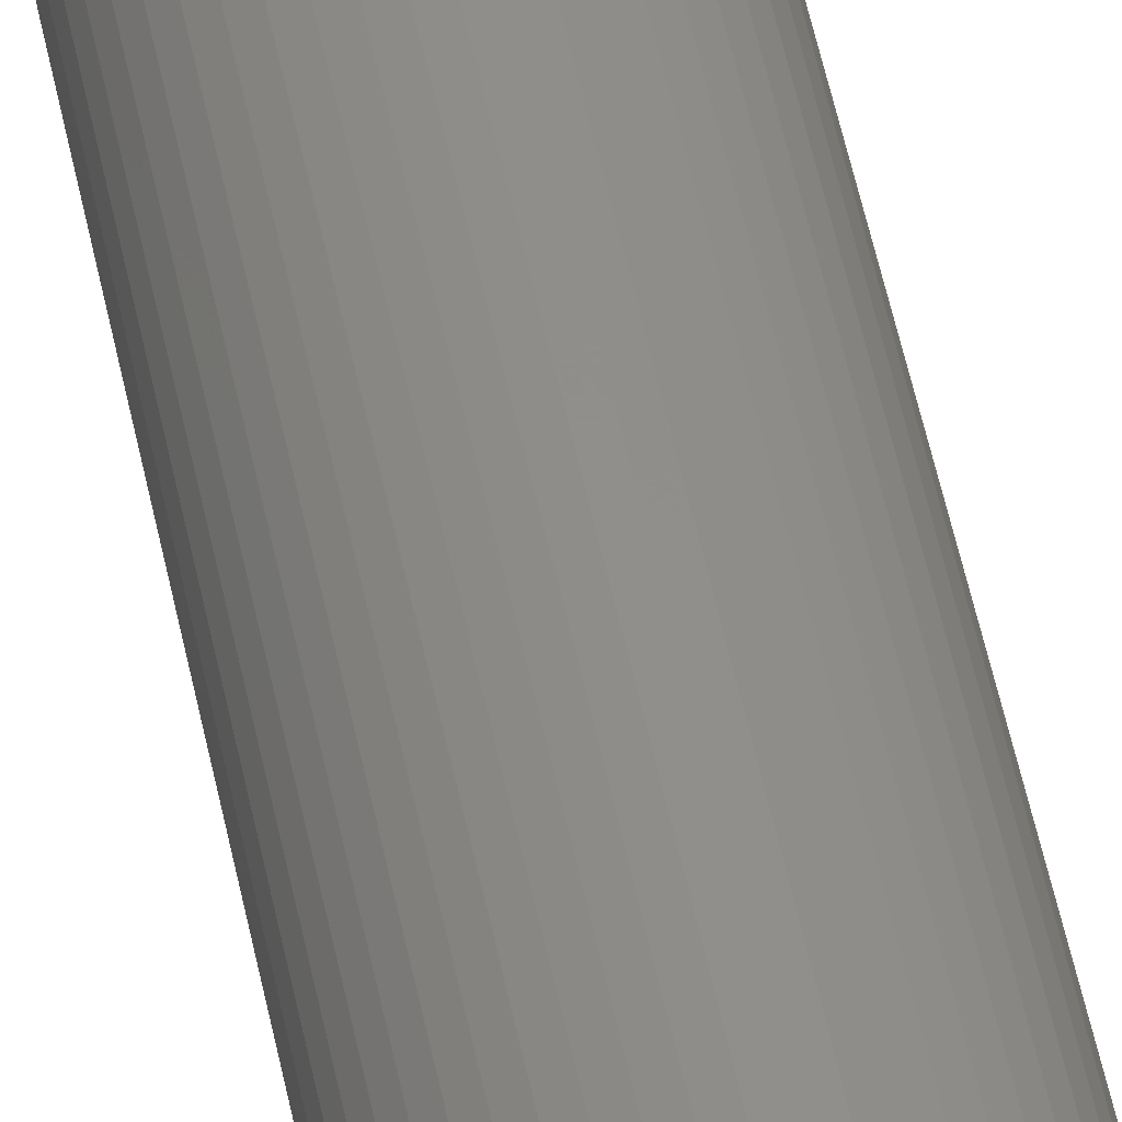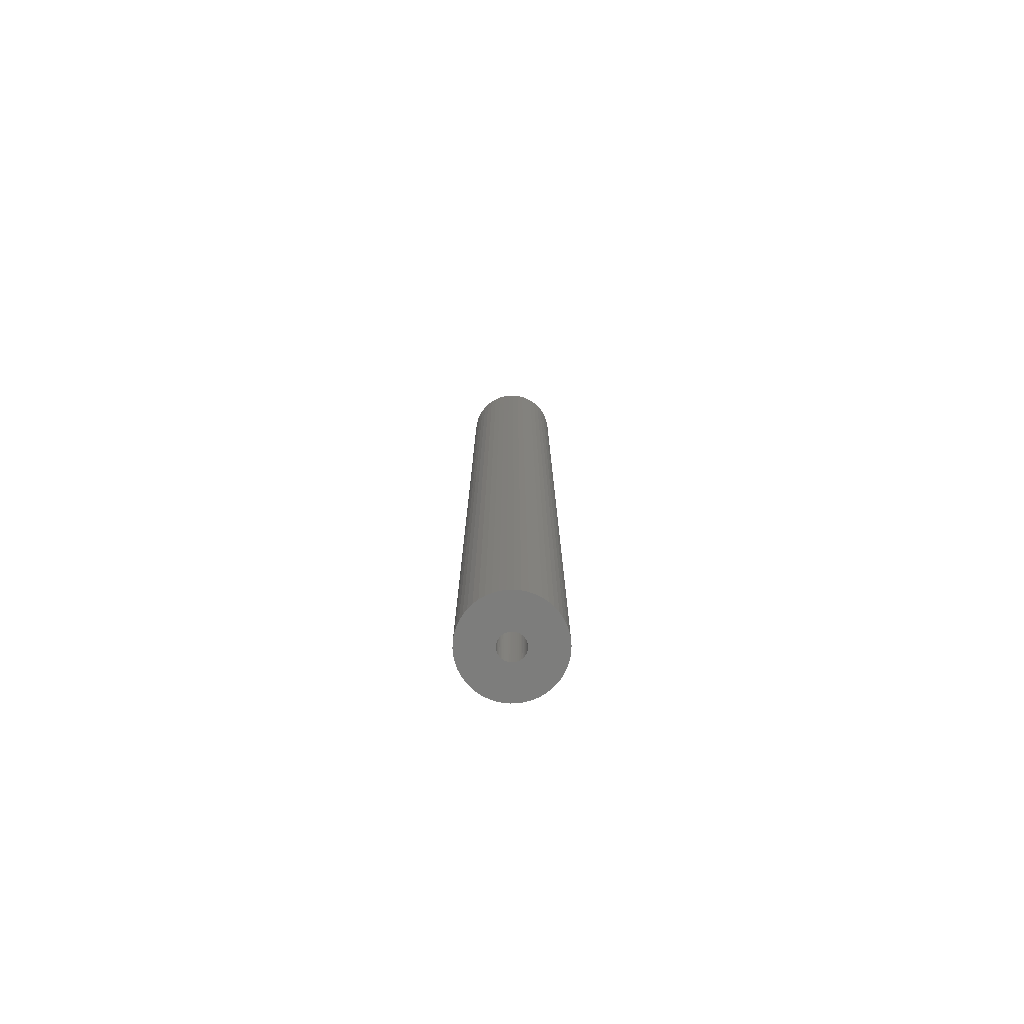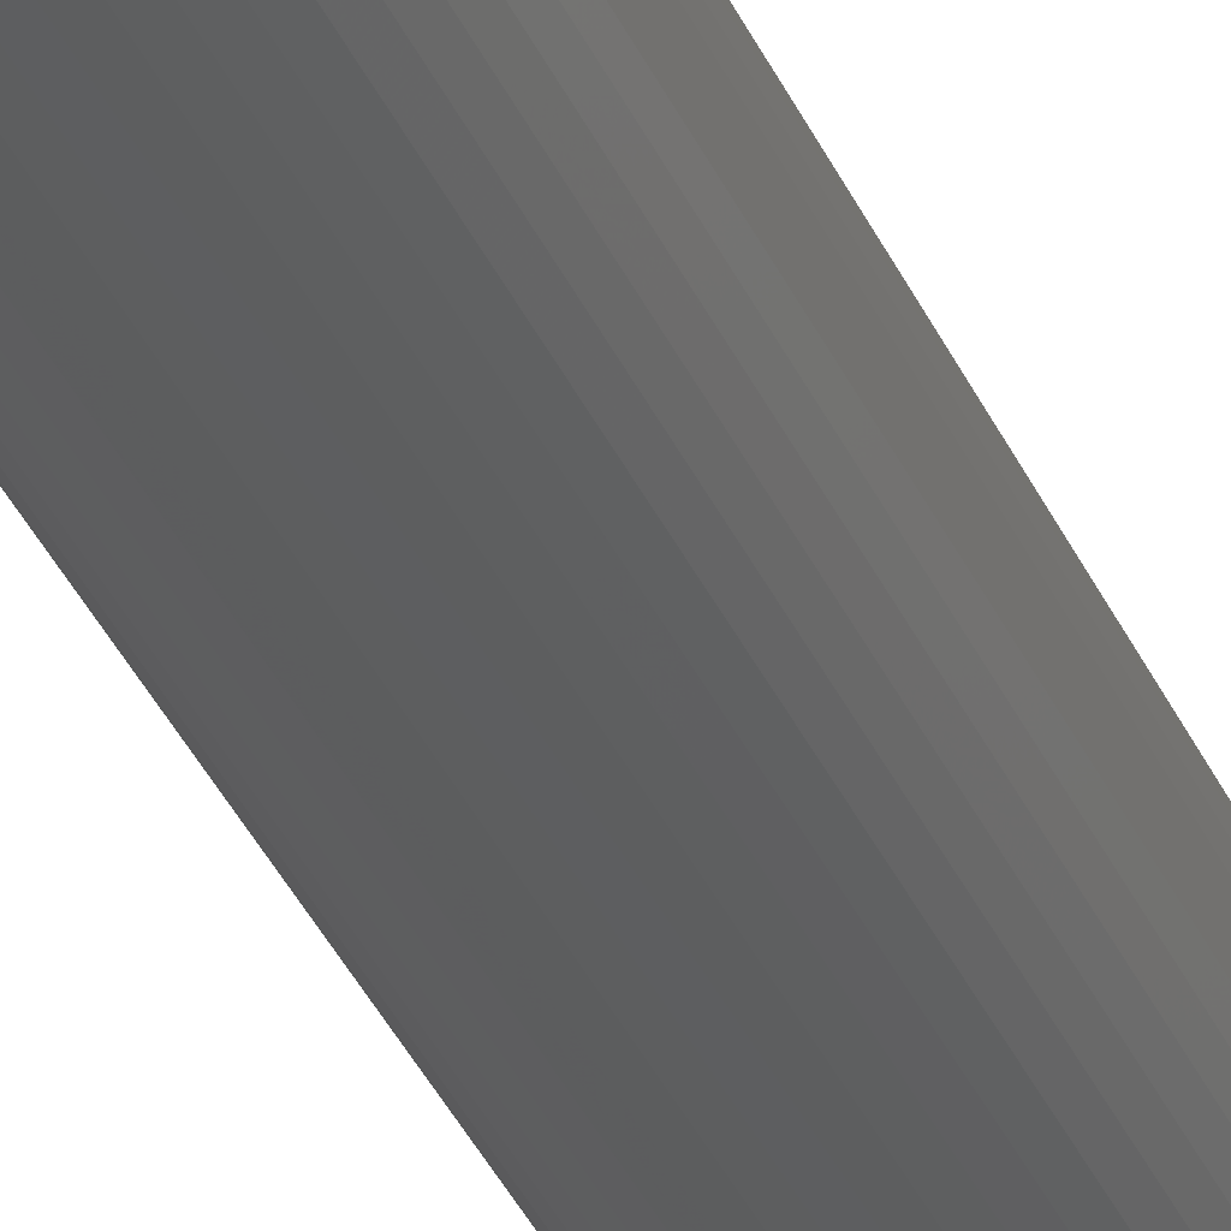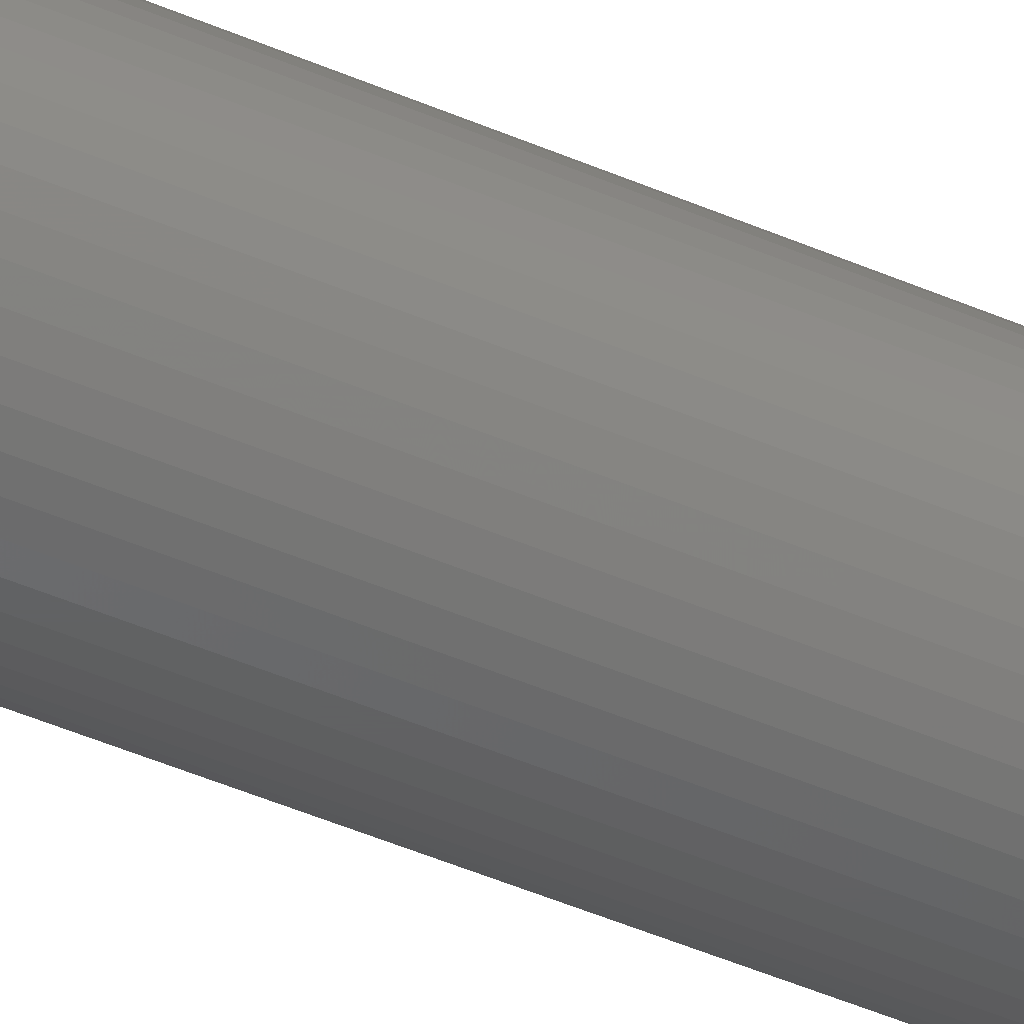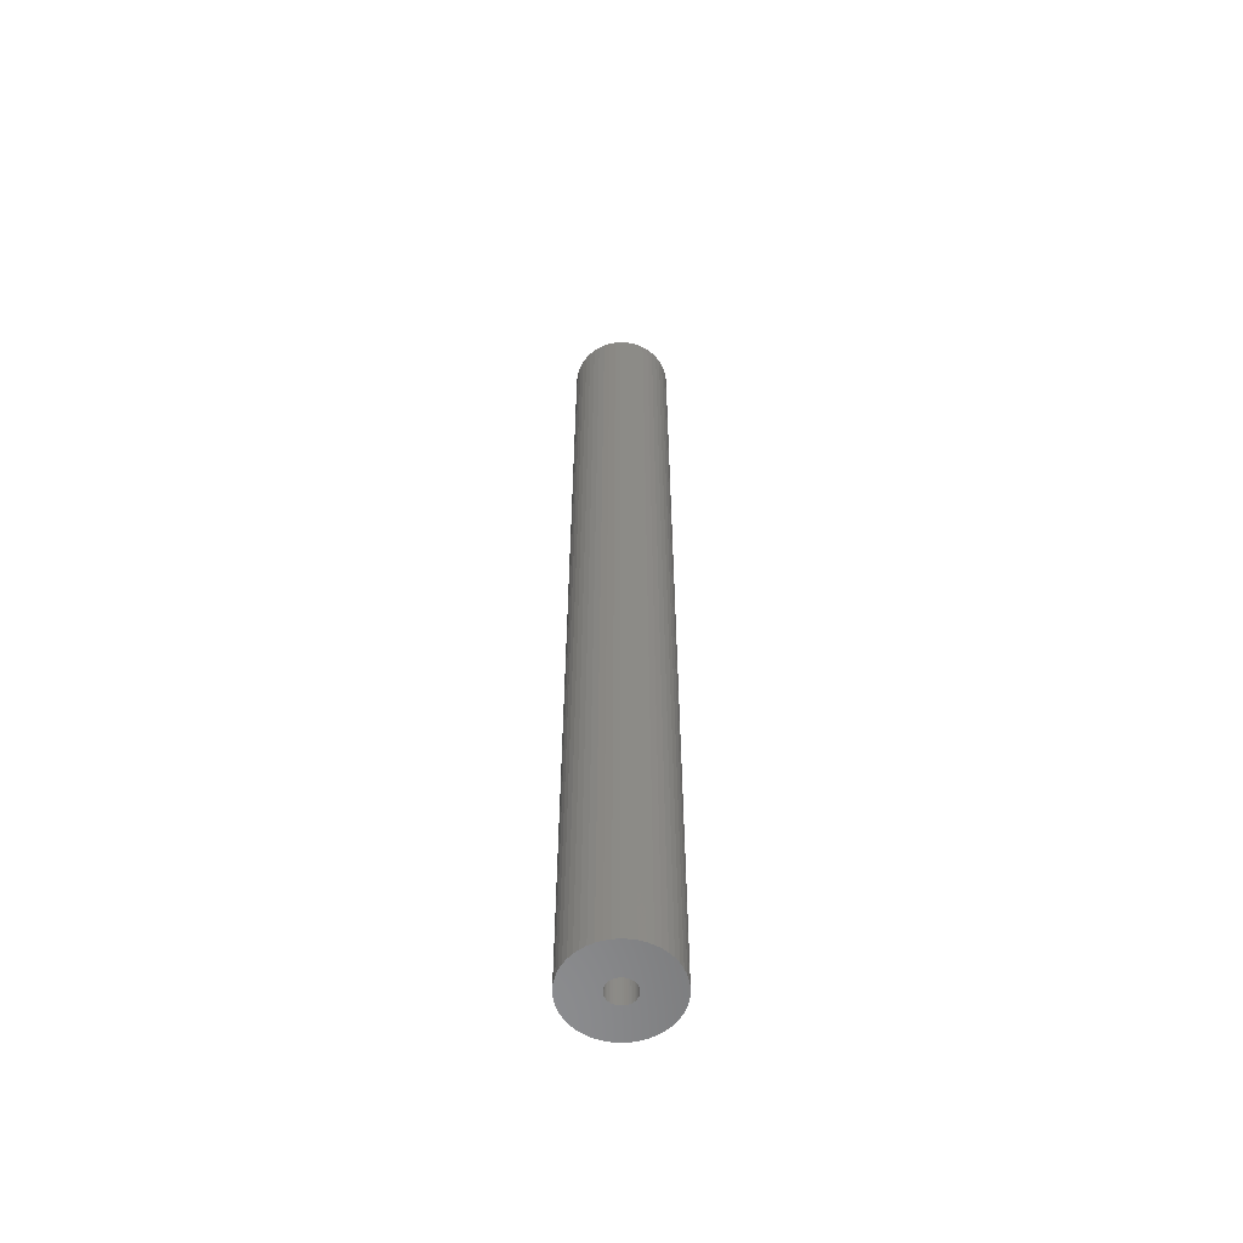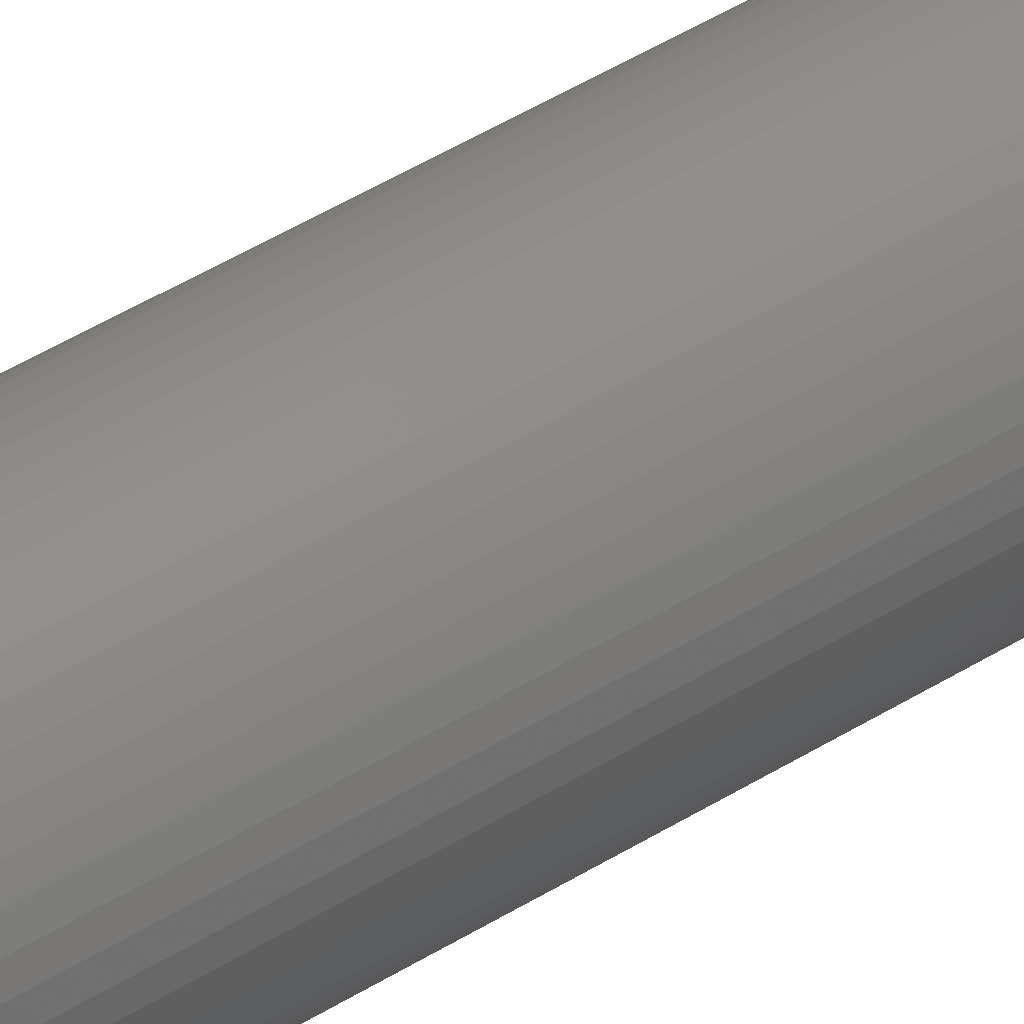
<metadata>
{"format":"stl","ext":"stl","renderer":"f3d","projection":"perspective","resolution":1024,"background":"white","views":[{"elev":47.4,"azim":169.4,"up":"+Y"},{"elev":-76.9,"azim":-171.1,"up":"+Z"},{"elev":-33.2,"azim":20.2,"up":"+Y"},{"elev":-42.8,"azim":-117.9,"up":"+Y"},{"elev":-57.7,"azim":83.6,"up":"+Z"},{"elev":40.5,"azim":-128.5,"up":"+Y"}]}
</metadata>
<code>
# stl→obj: 200 verts, 400 faces
v 5 0 50
v 4.961 0.6267 -50
v 4.961 0.6267 50
v 5 0 -50
v -5 0 -50
v -4.961 0.6267 50
v -4.961 0.6267 -50
v -5 0 50
v 0.314 4.99 -50
v -0.314 4.99 50
v 0.314 4.99 50
v -0.314 4.99 -50
v -0.314 -4.99 -50
v 0.314 -4.99 50
v -0.314 -4.99 50
v 0.314 -4.99 -50
v 3.645 3.423 -50
v 3.187 3.853 50
v 3.645 3.423 50
v 3.187 3.853 -50
v -3.187 3.853 -50
v -3.645 3.423 50
v -3.187 3.853 50
v -3.645 3.423 -50
v -1.545 4.755 -50
v -2.129 4.524 50
v -1.545 4.755 50
v -2.129 4.524 -50
v 4.649 1.841 50
v 4.382 2.409 -50
v 4.382 2.409 50
v 4.649 1.841 -50
v 4.843 1.243 -50
v 4.843 1.243 50
v 2.129 4.524 -50
v 1.545 4.755 50
v 2.129 4.524 50
v 1.545 4.755 -50
v 0.9369 4.911 50
v 0.9369 4.911 -50
v 2.679 4.222 -50
v 2.679 4.222 50
v -4.649 1.841 -50
v -4.382 2.409 50
v -4.382 2.409 -50
v -4.649 1.841 50
v -4.045 2.939 -50
v -4.045 2.939 50
v -4.843 1.243 -50
v -4.843 1.243 50
v -0.9369 4.911 -50
v -0.9369 4.911 50
v 0.9369 -4.911 50
v 0.9369 -4.911 -50
v 4.045 2.939 50
v 4.045 2.939 -50
v 1.35 0 50
v 1.339 0.1692 50
v 4.961 -0.6267 50
v 1.308 0.3357 50
v 1.339 -0.1692 50
v 1.255 0.497 50
v 4.843 -1.243 50
v 1.183 0.6504 50
v 1.308 -0.3357 50
v 1.092 0.7935 50
v 4.649 -1.841 50
v 0.9841 0.9241 50
v 1.255 -0.497 50
v 0.8605 1.04 50
v 4.382 -2.409 50
v 0.7234 1.14 50
v 1.183 -0.6504 50
v 0.5748 1.222 50
v 4.045 -2.939 50
v 1.092 -0.7935 50
v 0.4172 1.284 50
v 0.253 1.326 50
v 0.08477 1.347 50
v -0.08477 1.347 50
v -0.253 1.326 50
v -0.4172 1.284 50
v -0.5748 1.222 50
v -0.7234 1.14 50
v -2.679 4.222 50
v -0.8605 1.04 50
v -0.9841 0.9241 50
v -1.092 0.7935 50
v 3.645 -3.423 50
v 0.9841 -0.9241 50
v 3.187 -3.853 50
v 0.8605 -1.04 50
v 2.679 -4.222 50
v 0.7234 -1.14 50
v 2.129 -4.524 50
v 0.5748 -1.222 50
v 1.545 -4.755 50
v 0.4172 -1.284 50
v 0.253 -1.326 50
v 0.08477 -1.347 50
v -0.08477 -1.347 50
v -0.253 -1.326 50
v -0.9369 -4.911 50
v -0.4172 -1.284 50
v -1.545 -4.755 50
v -0.5748 -1.222 50
v -2.129 -4.524 50
v -0.7234 -1.14 50
v -2.679 -4.222 50
v -0.8605 -1.04 50
v -3.187 -3.853 50
v -0.9841 -0.9241 50
v -3.645 -3.423 50
v -1.092 -0.7935 50
v -4.045 -2.939 50
v -1.183 -0.6504 50
v -4.382 -2.409 50
v -1.255 -0.497 50
v -4.649 -1.841 50
v -1.308 -0.3357 50
v -4.843 -1.243 50
v -1.339 -0.1692 50
v -4.961 -0.6267 50
v -1.35 0 50
v -1.183 0.6504 50
v -1.255 0.497 50
v -1.308 0.3357 50
v -1.339 0.1692 50
v -2.679 4.222 -50
v 4.961 -0.6267 -50
v 4.843 -1.243 -50
v -3.645 -3.423 -50
v -3.187 -3.853 -50
v -4.382 -2.409 -50
v -4.649 -1.841 -50
v -4.045 -2.939 -50
v 1.35 0 -50
v 1.339 -0.1692 -50
v 1.308 -0.3357 -50
v 4.649 -1.841 -50
v 1.339 0.1692 -50
v 1.255 -0.497 -50
v 4.382 -2.409 -50
v 1.183 -0.6504 -50
v 4.045 -2.939 -50
v 1.308 0.3357 -50
v 1.092 -0.7935 -50
v 3.645 -3.423 -50
v 0.9841 -0.9241 -50
v 3.187 -3.853 -50
v 1.255 0.497 -50
v 0.8605 -1.04 -50
v 2.679 -4.222 -50
v 0.7234 -1.14 -50
v 2.129 -4.524 -50
v 1.183 0.6504 -50
v 0.5748 -1.222 -50
v 1.545 -4.755 -50
v 1.092 0.7935 -50
v 0.4172 -1.284 -50
v 0.253 -1.326 -50
v 0.08477 -1.347 -50
v -0.08477 -1.347 -50
v -0.253 -1.326 -50
v -0.9369 -4.911 -50
v -0.4172 -1.284 -50
v -1.545 -4.755 -50
v -0.5748 -1.222 -50
v -2.129 -4.524 -50
v -0.7234 -1.14 -50
v -2.679 -4.222 -50
v -0.8605 -1.04 -50
v -0.9841 -0.9241 -50
v -1.092 -0.7935 -50
v 0.9841 0.9241 -50
v 0.8605 1.04 -50
v 0.7234 1.14 -50
v 0.5748 1.222 -50
v 0.4172 1.284 -50
v 0.253 1.326 -50
v 0.08477 1.347 -50
v -0.08477 1.347 -50
v -0.253 1.326 -50
v -0.4172 1.284 -50
v -0.5748 1.222 -50
v -0.7234 1.14 -50
v -0.8605 1.04 -50
v -0.9841 0.9241 -50
v -1.092 0.7935 -50
v -1.183 0.6504 -50
v -1.255 0.497 -50
v -1.308 0.3357 -50
v -1.339 0.1692 -50
v -1.35 0 -50
v -1.183 -0.6504 -50
v -1.255 -0.497 -50
v -1.308 -0.3357 -50
v -4.843 -1.243 -50
v -1.339 -0.1692 -50
v -4.961 -0.6267 -50
f 1 2 3
f 2 1 4
f 5 6 7
f 6 5 8
f 9 10 11
f 10 9 12
f 13 14 15
f 14 13 16
f 17 18 19
f 18 17 20
f 21 22 23
f 22 21 24
f 25 26 27
f 26 25 28
f 29 30 31
f 30 29 32
f 3 33 34
f 33 3 2
f 35 36 37
f 36 35 38
f 38 39 36
f 39 38 40
f 41 37 42
f 37 41 35
f 43 44 45
f 44 43 46
f 47 22 24
f 22 47 48
f 49 46 43
f 46 49 50
f 51 27 52
f 27 51 25
f 16 53 14
f 53 16 54
f 34 32 29
f 32 34 33
f 55 17 19
f 17 55 56
f 31 56 55
f 56 31 30
f 40 11 39
f 11 40 9
f 20 42 18
f 42 20 41
f 45 48 47
f 48 45 44
f 7 50 49
f 50 7 6
f 57 1 3
f 58 3 34
f 1 57 59
f 60 34 29
f 61 59 57
f 62 29 31
f 59 61 63
f 64 31 55
f 65 63 61
f 66 55 19
f 63 65 67
f 68 19 18
f 69 67 65
f 70 18 42
f 67 69 71
f 72 42 37
f 73 71 69
f 74 37 36
f 71 73 75
f 76 75 73
f 3 58 57
f 34 60 58
f 29 62 60
f 31 64 62
f 55 66 64
f 19 68 66
f 77 36 39
f 18 70 68
f 42 72 70
f 37 74 72
f 36 77 74
f 78 39 11
f 39 78 77
f 11 79 78
f 11 80 79
f 10 80 11
f 80 10 81
f 52 81 10
f 81 52 82
f 27 82 52
f 82 27 83
f 26 83 27
f 83 26 84
f 85 84 26
f 84 85 86
f 23 86 85
f 86 23 87
f 22 87 23
f 48 88 22
f 87 22 88
f 75 76 89
f 90 89 76
f 89 90 91
f 92 91 90
f 91 92 93
f 94 93 92
f 93 94 95
f 96 95 94
f 95 96 97
f 98 97 96
f 97 98 53
f 99 53 98
f 53 99 14
f 100 14 99
f 101 14 100
f 15 101 102
f 101 15 14
f 103 102 104
f 105 104 106
f 107 106 108
f 109 108 110
f 102 103 15
f 111 110 112
f 113 112 114
f 115 114 116
f 117 116 118
f 119 118 120
f 121 120 122
f 104 105 103
f 123 122 124
f 88 48 125
f 44 125 48
f 106 107 105
f 125 44 126
f 108 109 107
f 46 126 44
f 110 111 109
f 126 46 127
f 112 113 111
f 50 127 46
f 114 115 113
f 127 50 128
f 116 117 115
f 6 128 50
f 118 119 117
f 128 6 124
f 120 121 119
f 8 124 6
f 122 123 121
f 124 8 123
f 28 85 26
f 85 28 129
f 129 23 85
f 23 129 21
f 12 52 10
f 52 12 51
f 59 4 1
f 4 59 130
f 63 130 59
f 130 63 131
f 132 111 113
f 111 132 133
f 134 119 135
f 119 134 117
f 132 115 136
f 115 132 113
f 137 4 130
f 138 130 131
f 4 137 2
f 139 131 140
f 141 2 137
f 142 140 143
f 2 141 33
f 144 143 145
f 146 33 141
f 147 145 148
f 33 146 32
f 149 148 150
f 151 32 146
f 152 150 153
f 32 151 30
f 154 153 155
f 156 30 151
f 157 155 158
f 30 156 56
f 159 56 156
f 130 138 137
f 131 139 138
f 140 142 139
f 143 144 142
f 145 147 144
f 148 149 147
f 160 158 54
f 150 152 149
f 153 154 152
f 155 157 154
f 158 160 157
f 161 54 16
f 54 161 160
f 16 162 161
f 16 163 162
f 13 163 16
f 163 13 164
f 165 164 13
f 164 165 166
f 167 166 165
f 166 167 168
f 169 168 167
f 168 169 170
f 171 170 169
f 170 171 172
f 133 172 171
f 172 133 173
f 132 173 133
f 136 174 132
f 173 132 174
f 56 159 17
f 175 17 159
f 17 175 20
f 176 20 175
f 20 176 41
f 177 41 176
f 41 177 35
f 178 35 177
f 35 178 38
f 179 38 178
f 38 179 40
f 180 40 179
f 40 180 9
f 181 9 180
f 182 9 181
f 12 182 183
f 182 12 9
f 51 183 184
f 25 184 185
f 28 185 186
f 129 186 187
f 183 51 12
f 21 187 188
f 24 188 189
f 47 189 190
f 45 190 191
f 43 191 192
f 49 192 193
f 184 25 51
f 7 193 194
f 174 136 195
f 134 195 136
f 185 28 25
f 195 134 196
f 186 129 28
f 135 196 134
f 187 21 129
f 196 135 197
f 188 24 21
f 198 197 135
f 189 47 24
f 197 198 199
f 190 45 47
f 200 199 198
f 191 43 45
f 199 200 194
f 192 49 43
f 5 194 200
f 193 7 49
f 194 5 7
f 155 93 95
f 93 155 153
f 71 140 67
f 140 71 143
f 167 103 105
f 103 167 165
f 135 121 198
f 121 135 119
f 150 89 91
f 89 150 148
f 158 95 97
f 95 158 155
f 54 97 53
f 97 54 158
f 75 143 71
f 143 75 145
f 89 145 75
f 145 89 148
f 67 131 63
f 131 67 140
f 165 15 103
f 15 165 13
f 169 105 107
f 105 169 167
f 136 117 134
f 117 136 115
f 198 123 200
f 123 198 121
f 200 8 5
f 8 200 123
f 153 91 93
f 91 153 150
f 171 107 109
f 107 171 169
f 133 109 111
f 109 133 171
f 156 66 159
f 66 156 64
f 179 74 77
f 74 179 178
f 185 82 83
f 82 185 184
f 126 190 125
f 190 126 191
f 182 79 80
f 79 182 181
f 177 70 72
f 70 177 176
f 124 193 128
f 193 124 194
f 88 188 87
f 188 88 189
f 184 81 82
f 81 184 183
f 188 86 87
f 86 188 187
f 176 68 70
f 68 176 175
f 159 68 175
f 68 159 66
f 180 77 78
f 77 180 179
f 181 78 79
f 78 181 180
f 178 72 74
f 72 178 177
f 127 191 126
f 191 127 192
f 128 192 127
f 192 128 193
f 125 189 88
f 189 125 190
f 183 80 81
f 80 183 182
f 187 84 86
f 84 187 186
f 186 83 84
f 83 186 185
f 137 58 141
f 58 137 57
f 138 57 137
f 57 138 61
f 139 61 138
f 61 139 65
f 122 194 124
f 194 122 199
f 154 96 94
f 96 154 157
f 151 64 156
f 64 151 62
f 146 62 151
f 62 146 60
f 141 60 146
f 60 141 58
f 147 73 144
f 73 147 76
f 144 69 142
f 69 144 73
f 162 101 100
f 101 162 163
f 114 195 116
f 195 114 174
f 161 100 99
f 100 161 162
f 157 98 96
f 98 157 160
f 149 92 90
f 92 149 152
f 152 94 92
f 94 152 154
f 142 65 139
f 65 142 69
f 170 110 108
f 110 170 172
f 164 104 102
f 104 164 166
f 118 197 120
f 197 118 196
f 120 199 122
f 199 120 197
f 116 196 118
f 196 116 195
f 112 174 114
f 174 112 173
f 172 112 110
f 112 172 173
f 160 99 98
f 99 160 161
f 149 76 147
f 76 149 90
f 168 108 106
f 108 168 170
f 163 102 101
f 102 163 164
f 166 106 104
f 106 166 168

</code>
